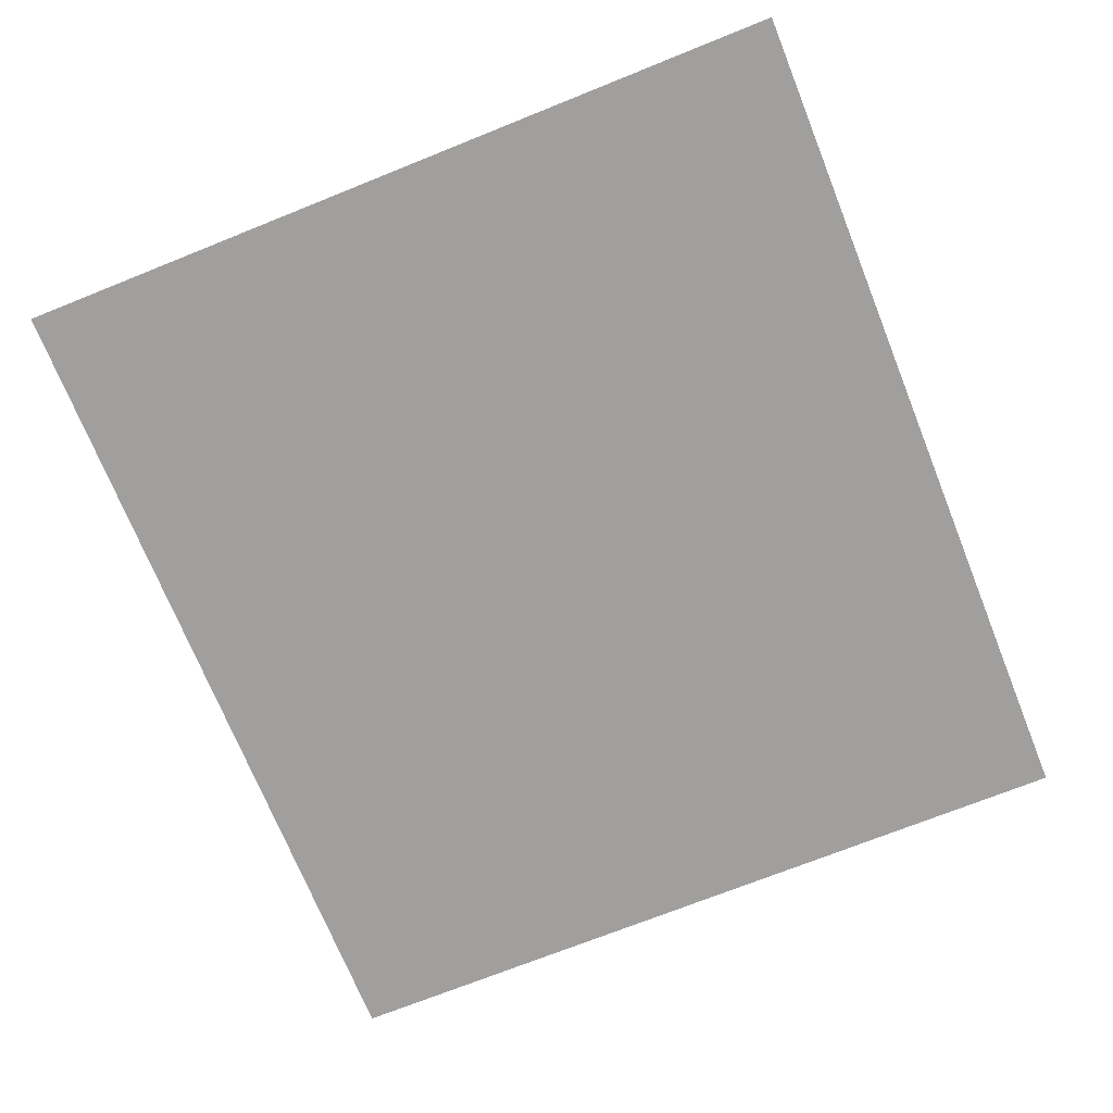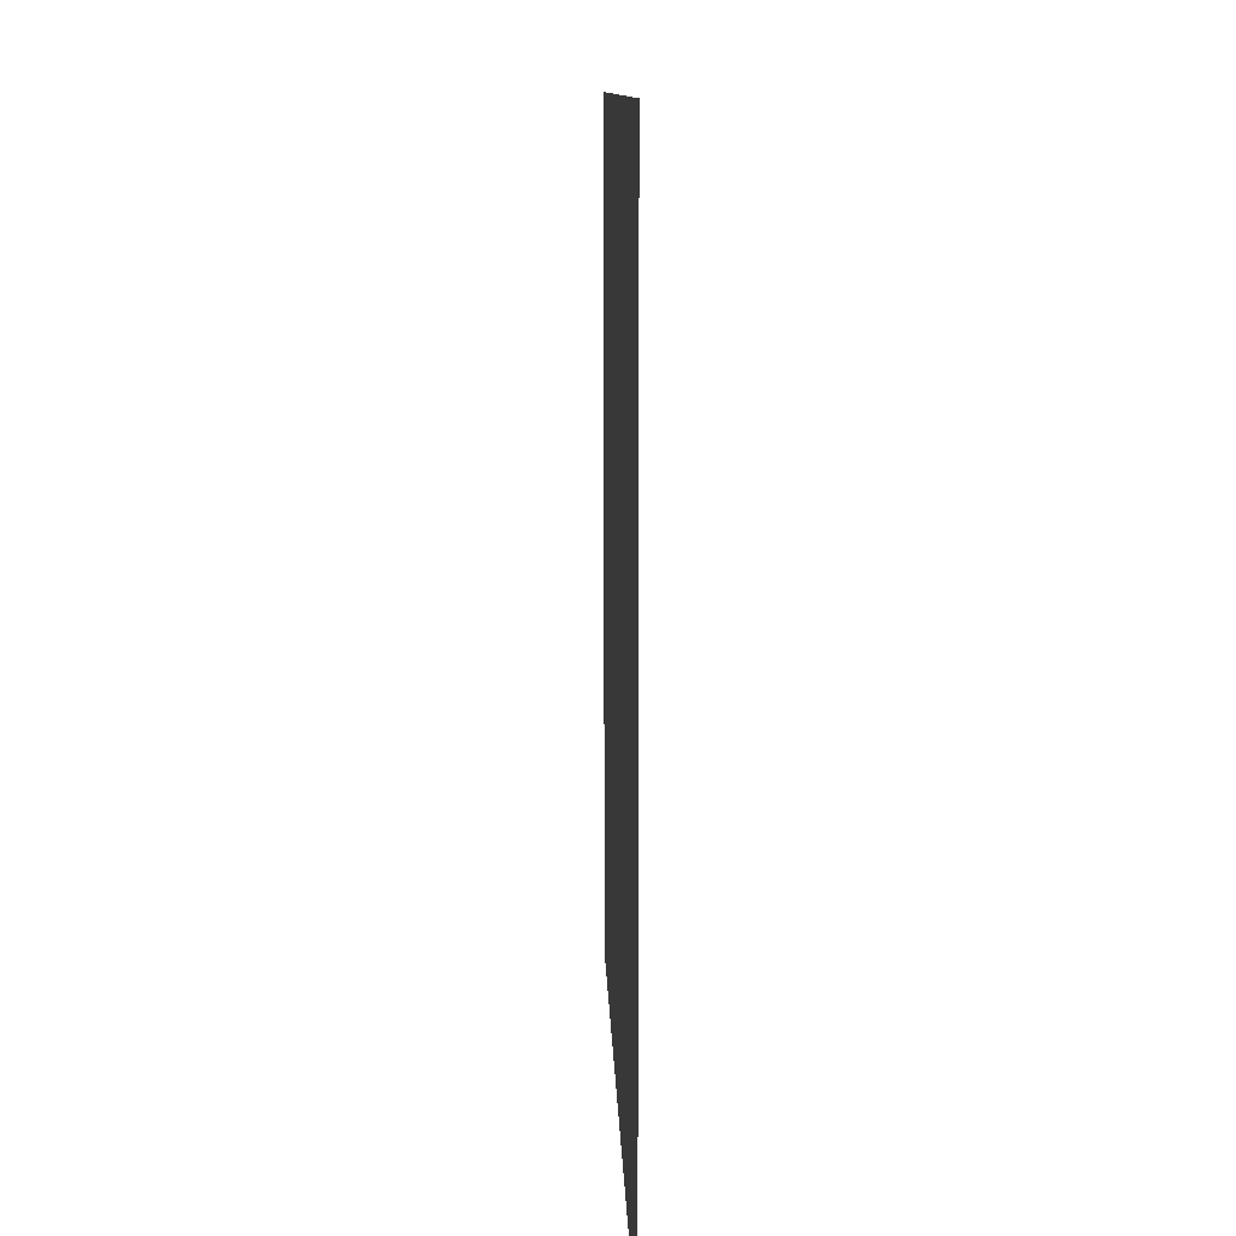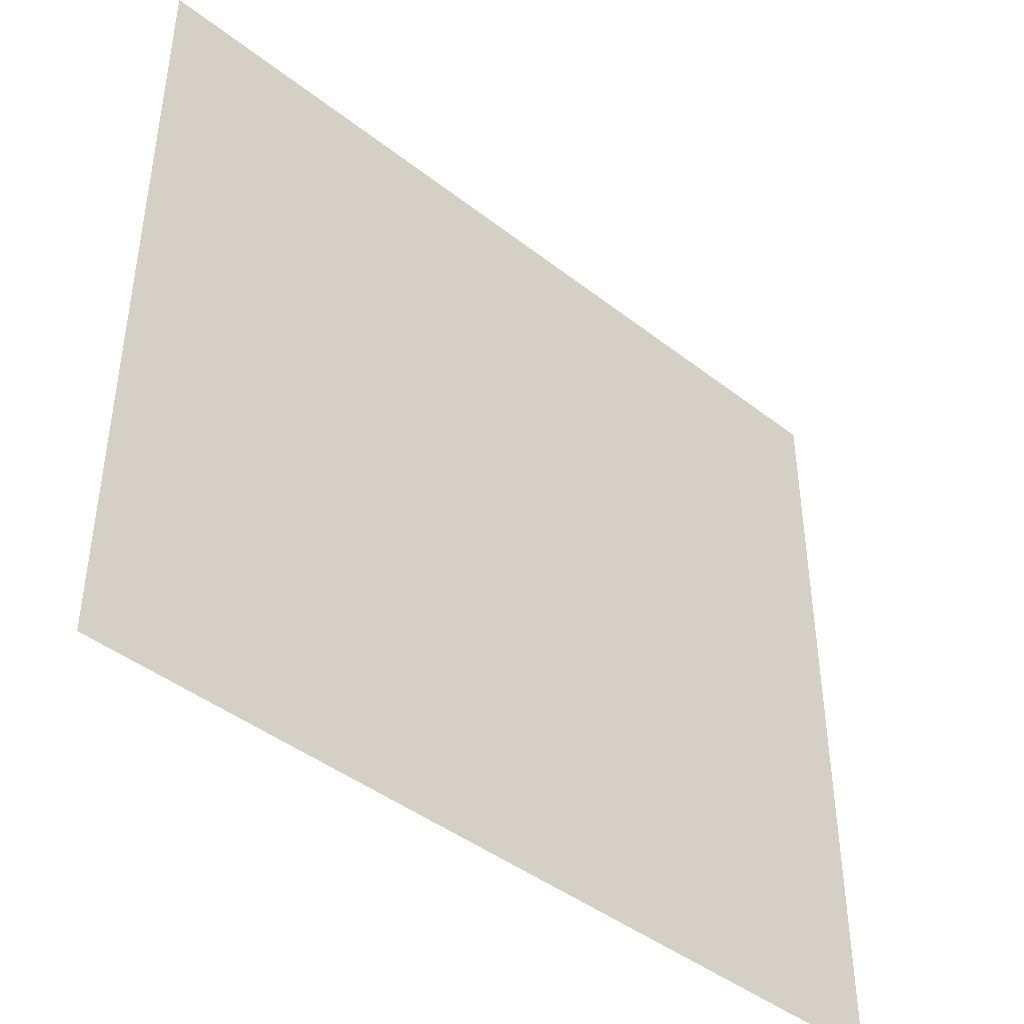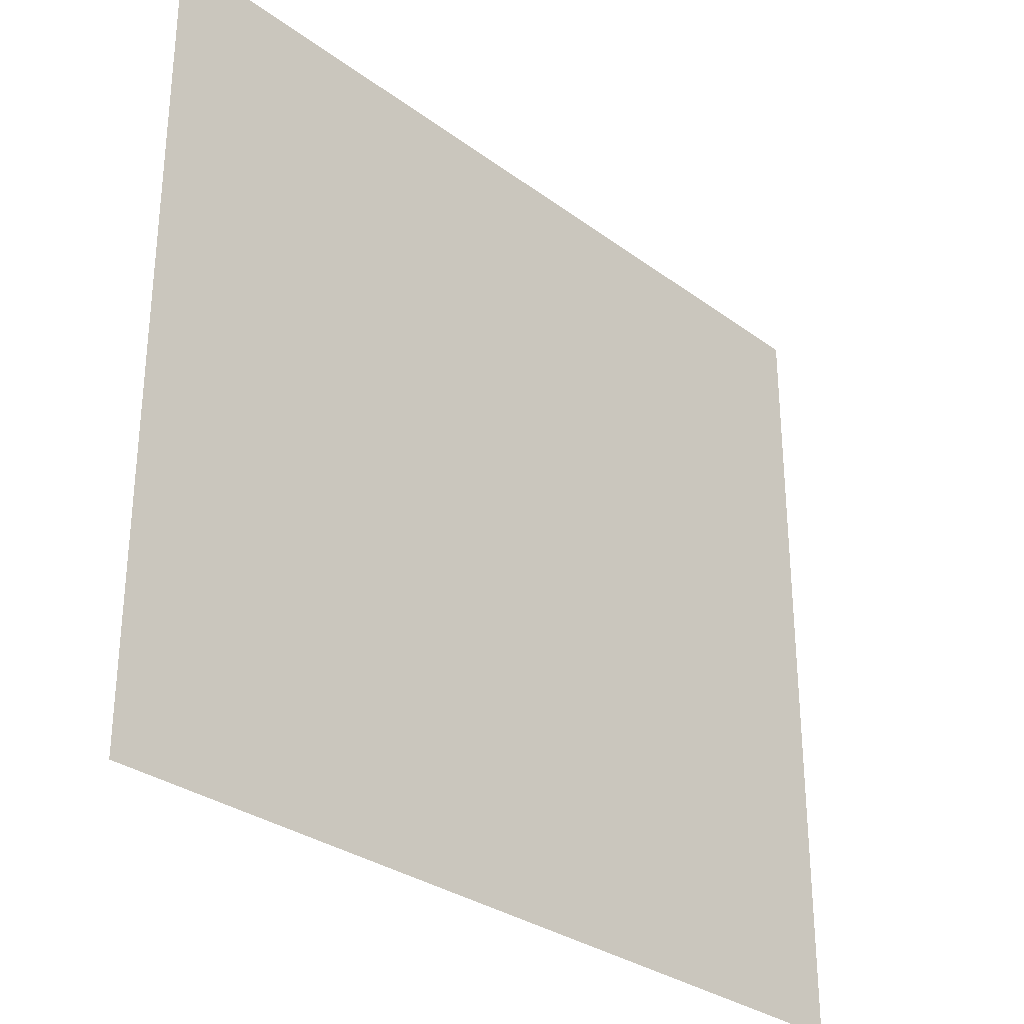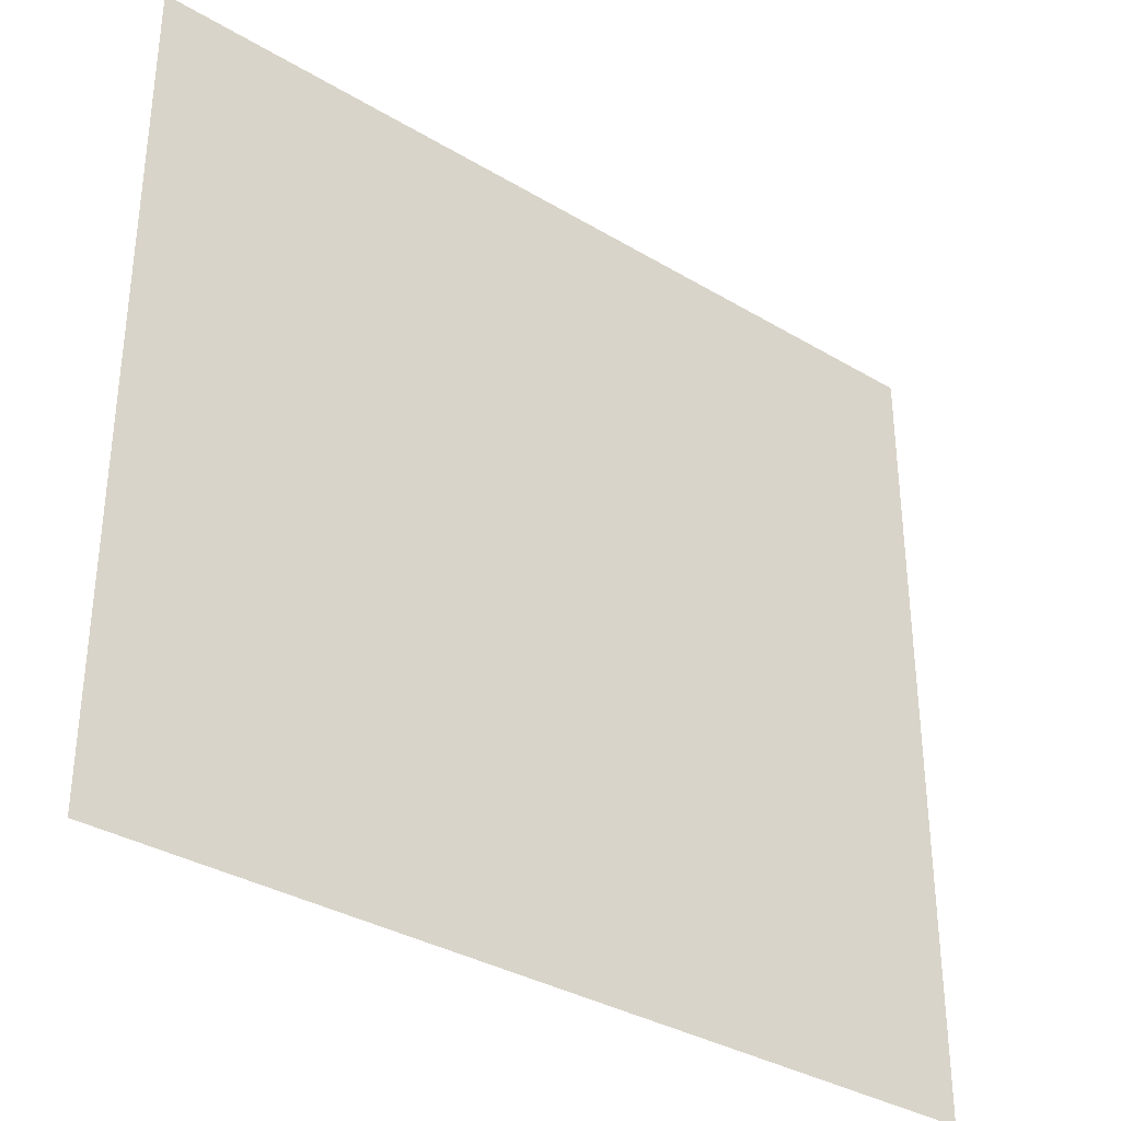
<metadata>
{"format":"obj","ext":"obj","renderer":"f3d","projection":"perspective","resolution":1024,"background":"white","views":[{"elev":-71.4,"azim":-68.1,"up":"+Z"},{"elev":10.4,"azim":88.3,"up":"+Y"},{"elev":-43.5,"azim":137.4,"up":"+Y"},{"elev":-30.6,"azim":133.4,"up":"+Y"},{"elev":-34.3,"azim":-38.9,"up":"+Y"}]}
</metadata>
<code>
o MeshRobothorWallDecor_4_3_0_GeomSubset_2
v 0.001829 0.006528 -0.6427
v 0.002529 0.006528 -0.6427
v 0.001829 0.007172 -0.6427
v 0.002529 0.007172 -0.6427
f 2 3 1
f 2 4 3

</code>
